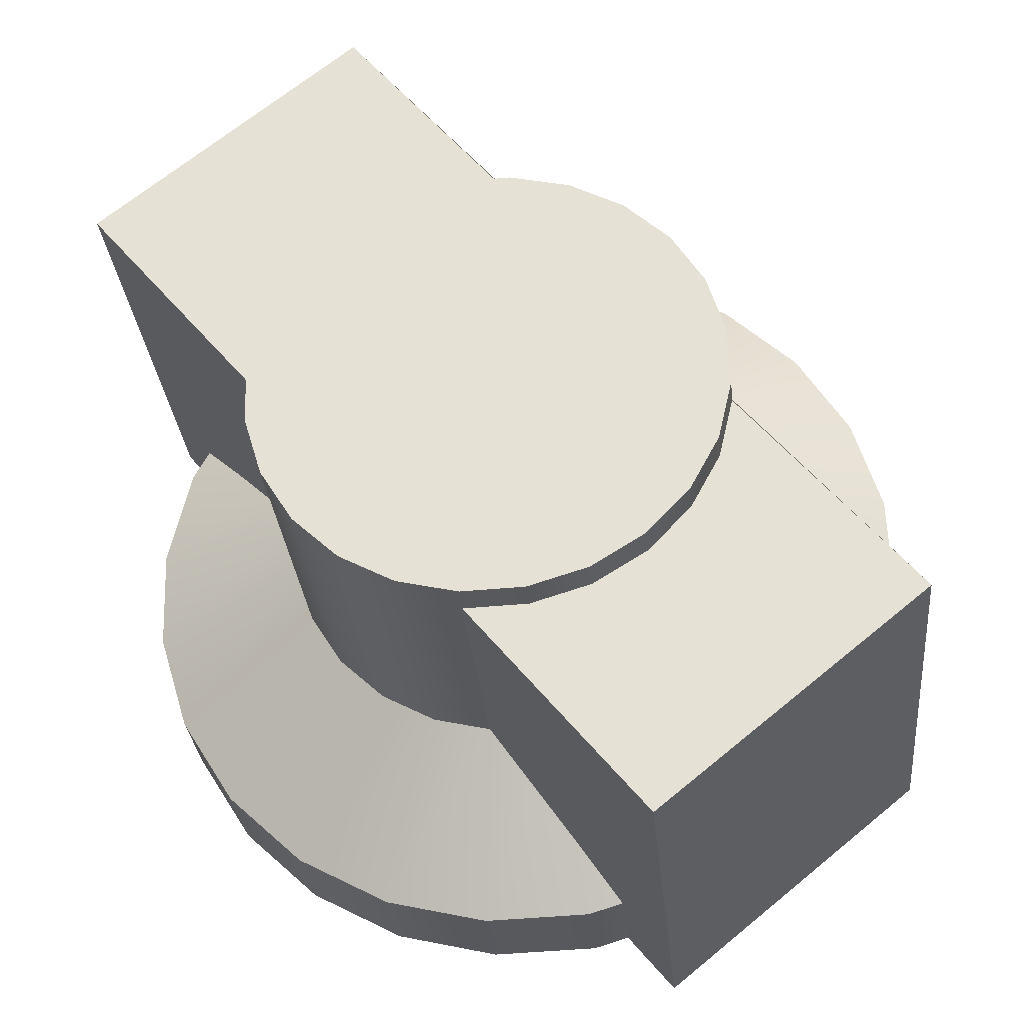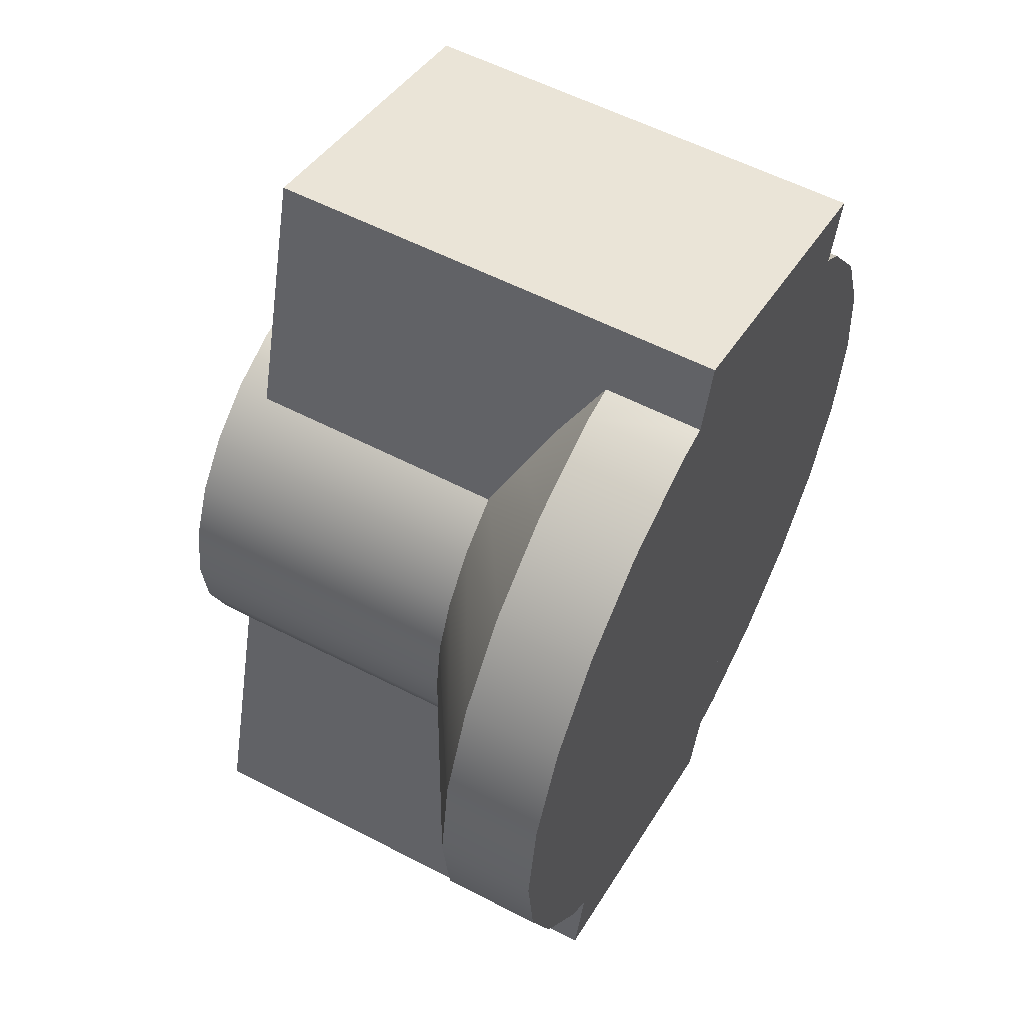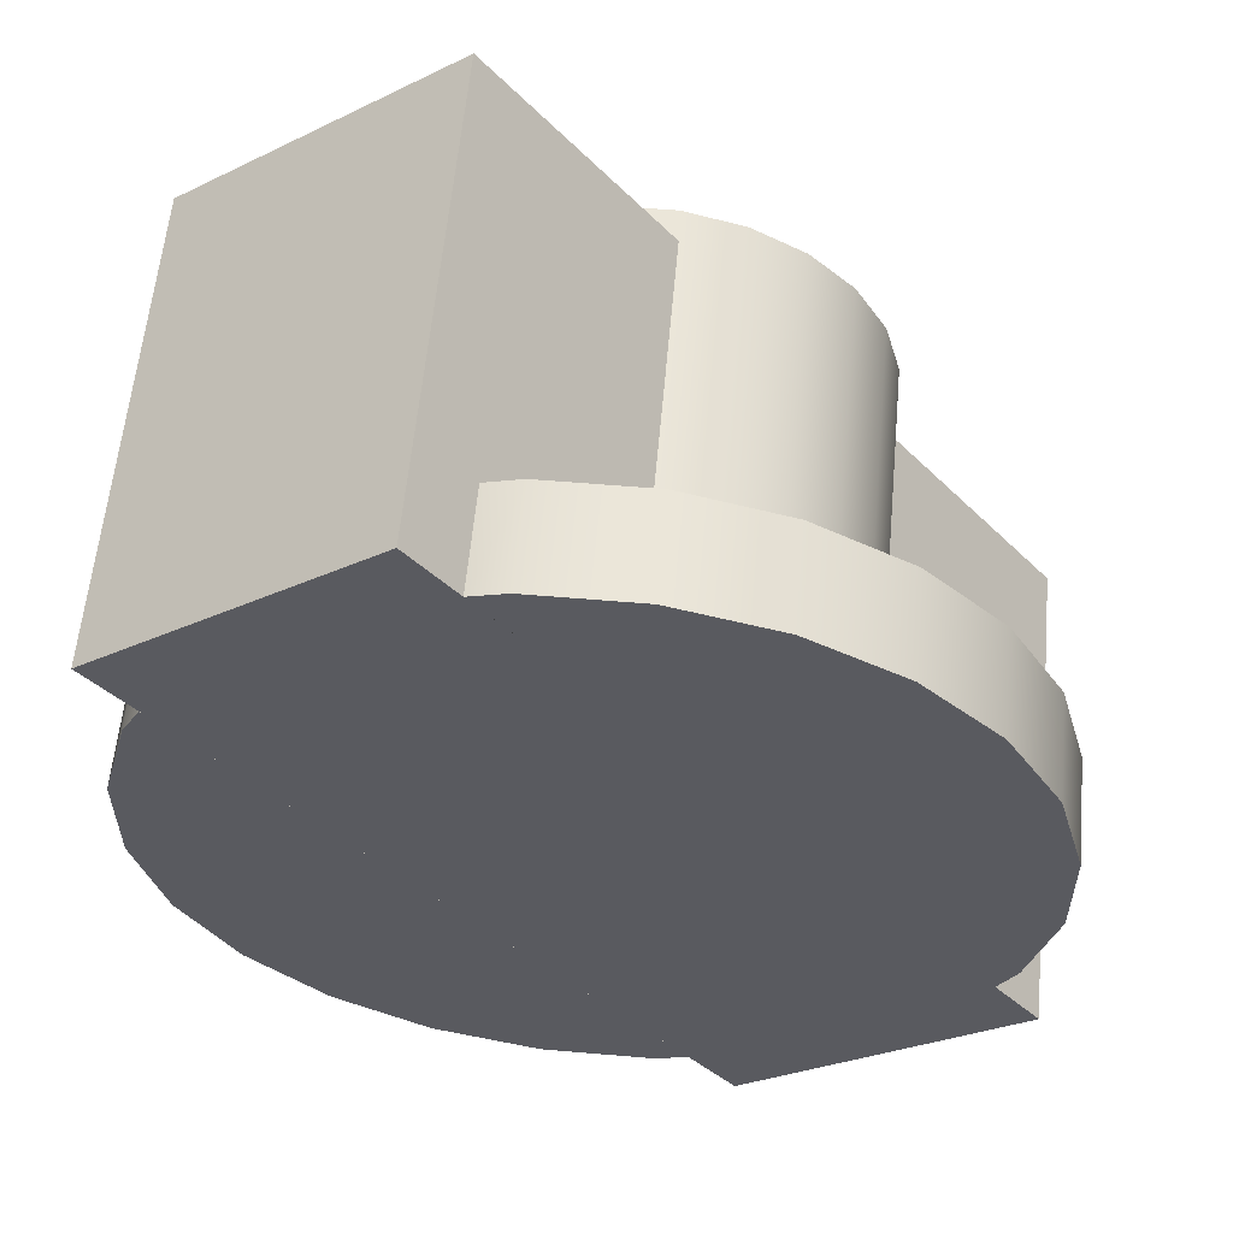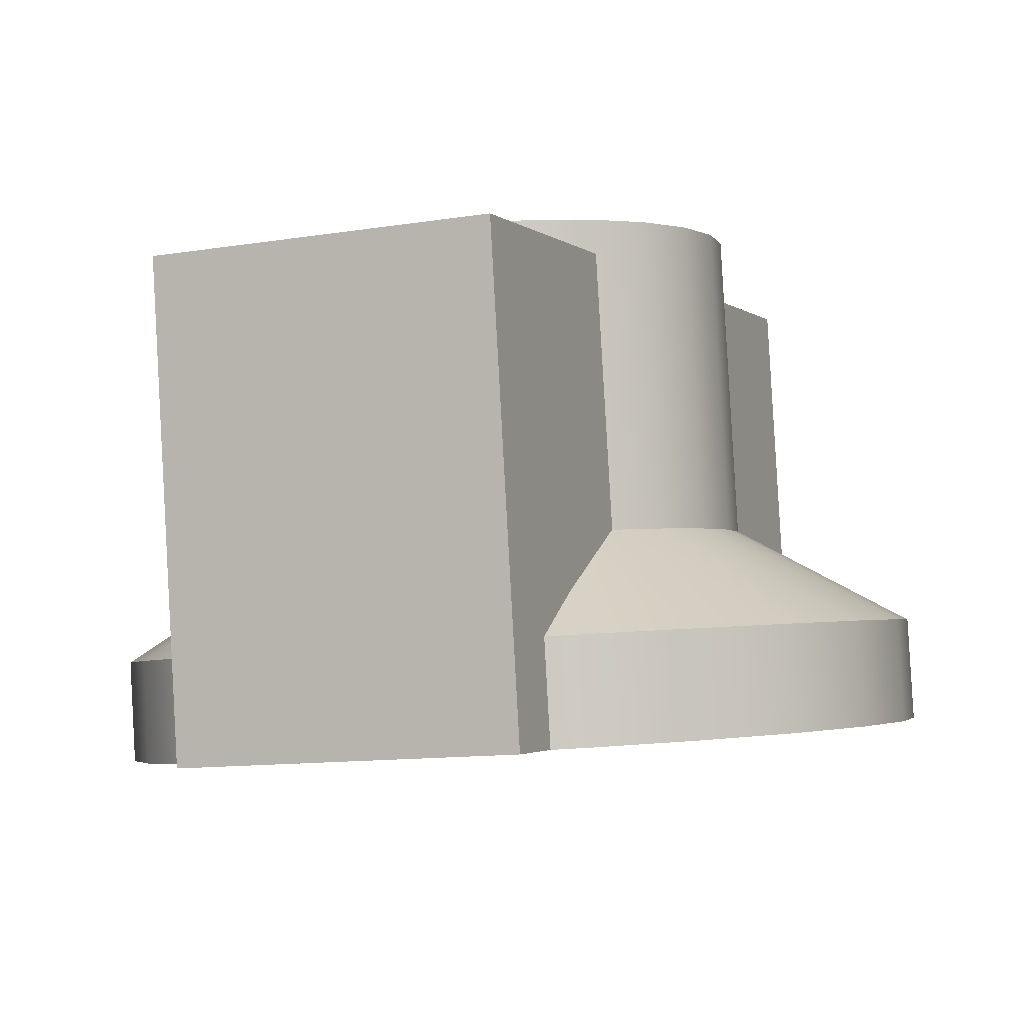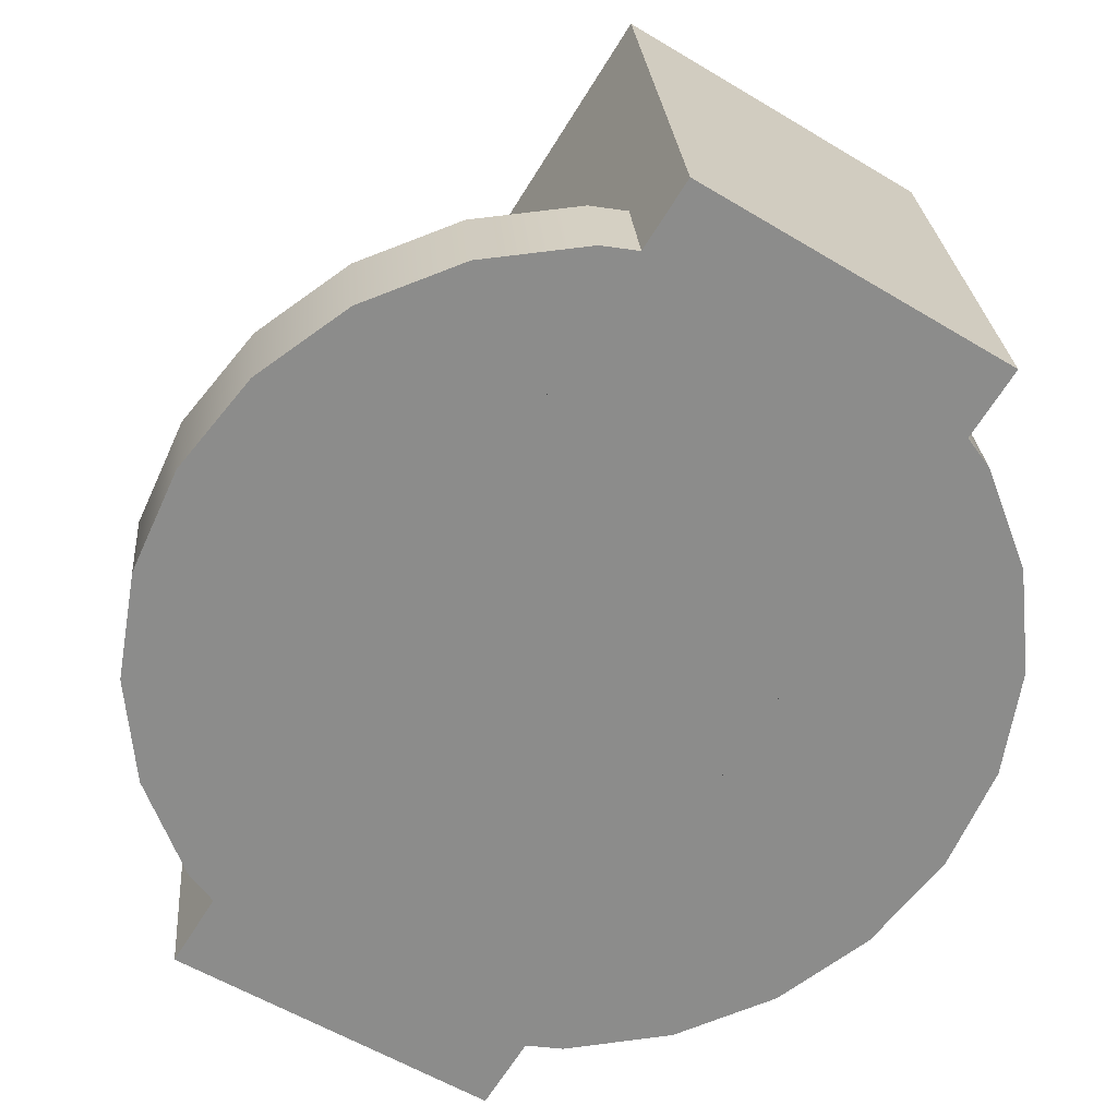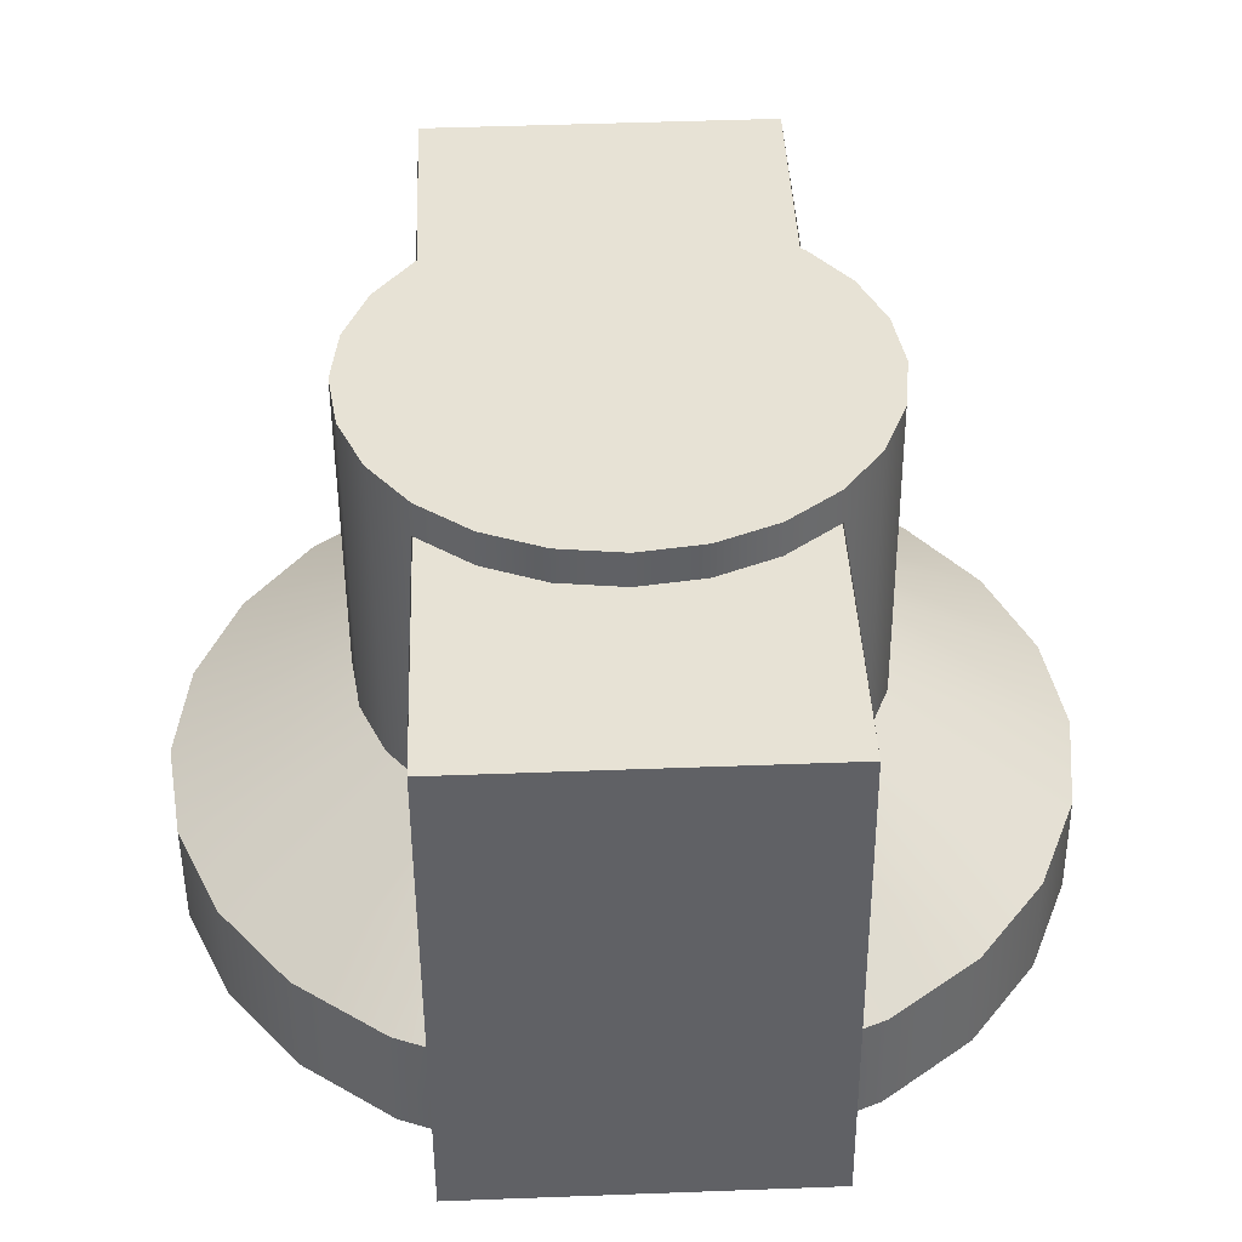
<metadata>
{"format":"obj","ext":"obj","renderer":"f3d","projection":"perspective","resolution":1024,"background":"white","views":[{"elev":66.9,"azim":140.3,"up":"+Y"},{"elev":38.6,"azim":-62.8,"up":"+Z"},{"elev":-25.4,"azim":-141.9,"up":"+Y"},{"elev":-11.3,"azim":22.0,"up":"+Y"},{"elev":-56.6,"azim":147.7,"up":"+Y"},{"elev":48.9,"azim":177.6,"up":"+Y"}]}
</metadata>
<code>
o Group194/mesh812/mesh812-geometry#mesh812-geometry
v 0.2367 0.008196 0.03312
v 0.2257 0.002449 0.02686
v 0.2335 0.007834 0.03555
v 0.2312 0.003069 0.02271
v 0.2215 0.001639 0.03228
v 0.2367 0.02781 0.03605
v 0.2404 0.008424 0.0316
v 0.2257 -0.004089 0.02589
v 0.2577 0.003068 0.02271
v 0.2311 0.007362 0.0387
v 0.2631 0.002447 0.02687
v 0.2335 0.02745 0.03848
v 0.2404 0.02804 0.03453
v 0.2376 0.00346 0.0201
v 0.2312 -0.003468 0.02173
v 0.2513 0.003459 0.0201
v 0.2189 0.000697 0.03858
v 0.2311 0.02697 0.04163
v 0.2215 -0.004898 0.0313
v 0.2673 0.001638 0.03229
v 0.2335 0.02527 0.03815
v 0.2522 0.02781 0.03605
v 0.2484 0.02804 0.03453
v 0.2444 0.008502 0.03108
v 0.2334 -0.003333 0.02083
v 0.2444 0.02811 0.03401
v 0.2577 -0.003469 0.02174
v 0.2522 0.008196 0.03312
v 0.2555 -0.003334 0.02083
v 0.2484 0.008424 0.0316
v 0.2295 0.006813 0.04238
v 0.2295 0.02643 0.04531
v 0.2673 -0.0049 0.03131
v 0.2553 0.007834 0.03555
v 0.2553 0.02745 0.03848
v 0.2444 0.003593 0.01921
v 0.2376 -0.003078 0.01912
v 0.2631 -0.00409 0.02589
v 0.2513 -0.003078 0.01912
v 0.218 -0.000315 0.04535
v 0.2189 -0.005841 0.03761
v 0.27 0.000695 0.03859
v 0.2578 0.02697 0.04164
v 0.27 -0.005842 0.03762
v 0.2578 0.007361 0.03871
v 0.2334 -0.002619 0.01605
v 0.2444 -0.002945 0.01823
v 0.2555 -0.00262 0.01605
v 0.229 0.006222 0.04633
v 0.229 0.02584 0.04926
v 0.2593 0.02642 0.04532
v 0.218 -0.006852 0.04437
v 0.2554 0.02527 0.03815
v 0.2334 -0.01109 0.07271
v 0.2555 -0.01037 0.06793
v 0.2295 0.005632 0.05028
v 0.2709 -0.000317 0.04536
v 0.2709 -0.006854 0.04438
v 0.2593 0.006811 0.04239
v 0.2189 -0.007864 0.05114
v 0.2334 -0.01037 0.06793
v 0.2334 0.01942 0.07727
v 0.2577 -0.01024 0.06703
v 0.2555 -0.01109 0.07271
v 0.2189 -0.001326 0.05212
v 0.2295 0.02525 0.05321
v 0.2599 0.006221 0.04634
v 0.2599 0.02583 0.04927
v 0.2215 -0.008806 0.05745
v 0.27 -0.007865 0.05115
v 0.2555 0.02789 0.02061
v 0.2312 -0.01024 0.06702
v 0.2376 -0.01063 0.06964
v 0.2334 0.02789 0.02061
v 0.2513 -0.01063 0.06964
v 0.2631 -0.009617 0.06287
v 0.2513 -0.004091 0.07062
v 0.2311 0.005083 0.05396
v 0.2311 0.0247 0.05689
v 0.27 -0.001328 0.05213
v 0.2593 0.005631 0.05028
v 0.2257 -0.009616 0.06287
v 0.2215 -0.002269 0.05843
v 0.2673 -0.008808 0.05746
v 0.2312 -0.0037 0.068
v 0.2555 0.01942 0.07727
v 0.2335 0.02204 0.05972
v 0.2577 -0.003701 0.068
v 0.2444 -0.01076 0.07053
v 0.2578 0.02469 0.05689
v 0.2593 0.02524 0.05321
v 0.2257 -0.003078 0.06384
v 0.2376 -0.00409 0.07061
v 0.2554 0.02204 0.05973
v 0.2444 -0.004224 0.07151
v 0.2673 -0.00227 0.05844
v 0.2631 -0.00308 0.06385
v 0.2484 0.00402 0.06107
v 0.2335 0.00461 0.05712
v 0.2335 0.02422 0.06005
v 0.2578 0.005082 0.05396
v 0.2367 0.004248 0.05954
v 0.2404 0.00402 0.06107
v 0.2444 0.003942 0.06159
v 0.2521 0.004247 0.05955
v 0.2553 0.02422 0.06005
v 0.2553 0.004609 0.05712
v 0.2484 0.02363 0.064
v 0.2444 0.02355 0.06452
v 0.2367 0.02386 0.06247
v 0.2404 0.02363 0.064
v 0.2521 0.02386 0.06248
f 1 2 3
f 2 1 4
f 3 2 1
f 4 1 2
f 5 3 2
f 2 3 5
f 3 6 1
f 1 6 3
f 7 4 1
f 1 4 7
f 4 8 2
f 2 8 4
f 2 9 4
f 4 9 2
f 3 5 10
f 10 5 3
f 8 5 2
f 2 5 8
f 5 11 2
f 2 11 5
f 6 3 12
f 12 3 6
f 13 1 6
f 6 1 13
f 4 7 14
f 14 7 4
f 1 13 7
f 7 13 1
f 8 4 15
f 15 4 8
f 2 11 9
f 9 11 2
f 4 9 16
f 16 9 4
f 17 10 5
f 5 10 17
f 18 3 10
f 10 3 18
f 5 8 19
f 19 8 5
f 5 20 11
f 11 20 5
f 12 3 21
f 21 3 12
f 12 22 6
f 6 22 12
f 6 23 13
f 13 23 6
f 24 14 7
f 7 14 24
f 14 25 4
f 4 25 14
f 4 16 14
f 14 16 4
f 26 7 13
f 13 7 26
f 4 25 15
f 15 25 4
f 25 8 15
f 15 8 25
f 11 27 9
f 9 27 11
f 28 11 9
f 9 11 28
f 9 29 16
f 16 29 9
f 30 9 16
f 16 9 30
f 10 17 31
f 31 17 10
f 19 17 5
f 5 17 19
f 17 20 5
f 5 20 17
f 3 18 21
f 21 18 3
f 10 32 18
f 18 32 10
f 25 19 8
f 8 19 25
f 33 11 20
f 20 11 33
f 34 20 11
f 11 20 34
f 21 18 12
f 12 18 21
f 12 35 22
f 22 35 12
f 6 22 23
f 23 22 6
f 13 23 26
f 26 23 13
f 14 24 36
f 36 24 14
f 7 26 24
f 24 26 7
f 25 14 37
f 37 14 25
f 14 16 36
f 36 16 14
f 27 11 38
f 38 11 27
f 29 9 27
f 27 9 29
f 11 28 34
f 34 28 11
f 9 30 28
f 28 30 9
f 16 29 39
f 39 29 16
f 16 24 30
f 30 24 16
f 40 31 17
f 17 31 40
f 32 10 31
f 31 10 32
f 17 19 41
f 41 19 17
f 17 42 20
f 20 42 17
f 32 43 18
f 18 43 32
f 25 41 19
f 19 41 25
f 11 33 38
f 38 33 11
f 20 44 33
f 33 44 20
f 20 34 45
f 45 34 20
f 18 43 12
f 12 43 18
f 12 43 35
f 35 43 12
f 35 28 22
f 22 28 35
f 22 30 23
f 23 30 22
f 23 24 26
f 26 24 23
f 24 16 36
f 36 16 24
f 36 37 14
f 14 37 36
f 46 37 25
f 25 37 46
f 29 25 37
f 37 25 29
f 16 47 36
f 36 47 16
f 38 29 27
f 27 29 38
f 35 34 28
f 28 34 35
f 30 22 28
f 28 22 30
f 39 48 29
f 29 48 39
f 29 37 39
f 39 37 29
f 47 16 39
f 39 16 47
f 24 23 30
f 30 23 24
f 31 40 49
f 49 40 31
f 41 40 17
f 17 40 41
f 40 42 17
f 17 42 40
f 31 50 32
f 32 50 31
f 44 20 42
f 42 20 44
f 45 42 20
f 20 42 45
f 32 51 43
f 43 51 32
f 25 52 41
f 41 52 25
f 33 29 38
f 38 29 33
f 44 29 33
f 33 29 44
f 53 45 34
f 34 45 53
f 43 53 35
f 35 53 43
f 37 36 47
f 47 36 37
f 37 46 47
f 47 46 37
f 25 54 46
f 46 54 25
f 55 25 29
f 29 25 55
f 34 35 53
f 53 35 34
f 48 39 47
f 47 39 48
f 48 55 29
f 29 55 48
f 39 37 47
f 47 37 39
f 40 56 49
f 49 56 40
f 50 31 49
f 49 31 50
f 40 41 52
f 52 41 40
f 40 57 42
f 42 57 40
f 50 51 32
f 32 51 50
f 42 58 44
f 44 58 42
f 42 45 59
f 59 45 42
f 59 43 51
f 51 43 59
f 25 60 52
f 52 60 25
f 58 29 44
f 44 29 58
f 45 53 43
f 43 53 45
f 48 47 46
f 46 47 48
f 54 25 61
f 61 25 54
f 46 54 62
f 62 54 46
f 55 61 25
f 25 61 55
f 29 63 55
f 55 63 29
f 55 48 64
f 64 48 55
f 56 40 65
f 65 40 56
f 66 49 56
f 56 49 66
f 49 66 50
f 50 66 49
f 52 65 40
f 40 65 52
f 65 57 40
f 40 57 65
f 58 42 57
f 57 42 58
f 42 67 57
f 57 67 42
f 50 68 51
f 51 68 50
f 43 59 45
f 45 59 43
f 67 42 59
f 59 42 67
f 51 67 59
f 59 67 51
f 25 69 60
f 60 69 25
f 65 52 60
f 60 52 65
f 70 29 58
f 58 29 70
f 46 71 48
f 48 71 46
f 72 25 61
f 61 25 72
f 73 54 61
f 61 54 73
f 64 62 54
f 54 62 64
f 46 62 74
f 74 62 46
f 75 61 55
f 55 61 75
f 63 29 76
f 76 29 63
f 63 77 55
f 55 77 63
f 64 48 71
f 71 48 64
f 64 75 55
f 55 75 64
f 65 78 56
f 56 78 65
f 56 79 66
f 66 79 56
f 66 68 50
f 50 68 66
f 65 80 57
f 57 80 65
f 57 70 58
f 58 70 57
f 81 57 67
f 67 57 81
f 67 51 68
f 68 51 67
f 25 82 69
f 69 82 25
f 83 60 69
f 69 60 83
f 60 83 65
f 65 83 60
f 84 29 70
f 70 29 84
f 71 46 74
f 74 46 71
f 25 72 82
f 82 72 25
f 61 85 72
f 72 85 61
f 54 73 64
f 64 73 54
f 75 73 61
f 61 73 75
f 73 85 61
f 61 85 73
f 62 64 86
f 86 64 62
f 74 62 87
f 87 62 74
f 55 77 75
f 75 77 55
f 76 29 84
f 84 29 76
f 76 88 63
f 63 88 76
f 77 63 88
f 88 63 77
f 64 71 86
f 86 71 64
f 75 64 89
f 89 64 75
f 78 65 83
f 83 65 78
f 79 56 78
f 78 56 79
f 79 90 66
f 66 90 79
f 66 91 68
f 68 91 66
f 83 80 65
f 65 80 83
f 70 57 80
f 80 57 70
f 57 81 80
f 80 81 57
f 68 81 67
f 67 81 68
f 92 69 82
f 82 69 92
f 69 92 83
f 83 92 69
f 80 84 70
f 70 84 80
f 21 71 74
f 74 71 21
f 72 92 82
f 82 92 72
f 92 72 85
f 85 72 92
f 64 73 89
f 89 73 64
f 73 75 89
f 89 75 73
f 85 73 93
f 93 73 85
f 94 62 86
f 86 62 94
f 62 94 87
f 87 94 62
f 74 87 21
f 21 87 74
f 95 75 77
f 77 75 95
f 96 76 84
f 84 76 96
f 88 76 97
f 97 76 88
f 88 98 77
f 77 98 88
f 93 77 88
f 88 77 93
f 86 71 53
f 53 71 86
f 75 95 89
f 89 95 75
f 83 99 78
f 78 99 83
f 78 87 79
f 79 87 78
f 100 90 79
f 79 90 100
f 66 90 91
f 91 90 66
f 81 68 91
f 91 68 81
f 83 96 80
f 80 96 83
f 101 80 81
f 81 80 101
f 92 96 83
f 83 96 92
f 99 83 92
f 92 83 99
f 84 80 96
f 96 80 84
f 21 53 71
f 71 53 21
f 85 97 92
f 92 97 85
f 102 92 85
f 85 92 102
f 89 93 73
f 73 93 89
f 93 88 85
f 85 88 93
f 103 85 93
f 93 85 103
f 86 53 94
f 94 53 86
f 87 94 53
f 53 94 87
f 87 53 21
f 21 53 87
f 77 93 95
f 95 93 77
f 77 104 95
f 95 104 77
f 76 96 97
f 97 96 76
f 85 88 97
f 97 88 85
f 97 105 88
f 88 105 97
f 98 88 105
f 105 88 98
f 104 77 98
f 98 77 104
f 93 89 95
f 95 89 93
f 87 78 99
f 99 78 87
f 79 87 100
f 100 87 79
f 100 106 90
f 90 106 100
f 101 91 90
f 90 91 101
f 91 101 81
f 81 101 91
f 80 101 96
f 96 101 80
f 92 97 96
f 96 97 92
f 92 102 99
f 99 102 92
f 85 103 102
f 102 103 85
f 93 104 103
f 103 104 93
f 104 93 95
f 95 93 104
f 96 107 97
f 97 107 96
f 105 97 107
f 107 97 105
f 105 108 98
f 98 108 105
f 98 109 104
f 104 109 98
f 99 100 87
f 87 100 99
f 110 106 100
f 100 106 110
f 94 90 106
f 106 90 94
f 90 107 101
f 101 107 90
f 107 96 101
f 101 96 107
f 102 100 99
f 99 100 102
f 103 110 102
f 102 110 103
f 104 111 103
f 103 111 104
f 107 112 105
f 105 112 107
f 108 105 112
f 112 105 108
f 109 98 108
f 108 98 109
f 111 104 109
f 109 104 111
f 110 112 106
f 106 112 110
f 100 102 110
f 110 102 100
f 107 90 94
f 94 90 107
f 106 107 94
f 94 107 106
f 110 103 111
f 111 103 110
f 107 106 112
f 112 106 107
f 111 108 112
f 112 108 111
f 108 111 109
f 109 111 108
f 111 112 110
f 110 112 111

</code>
